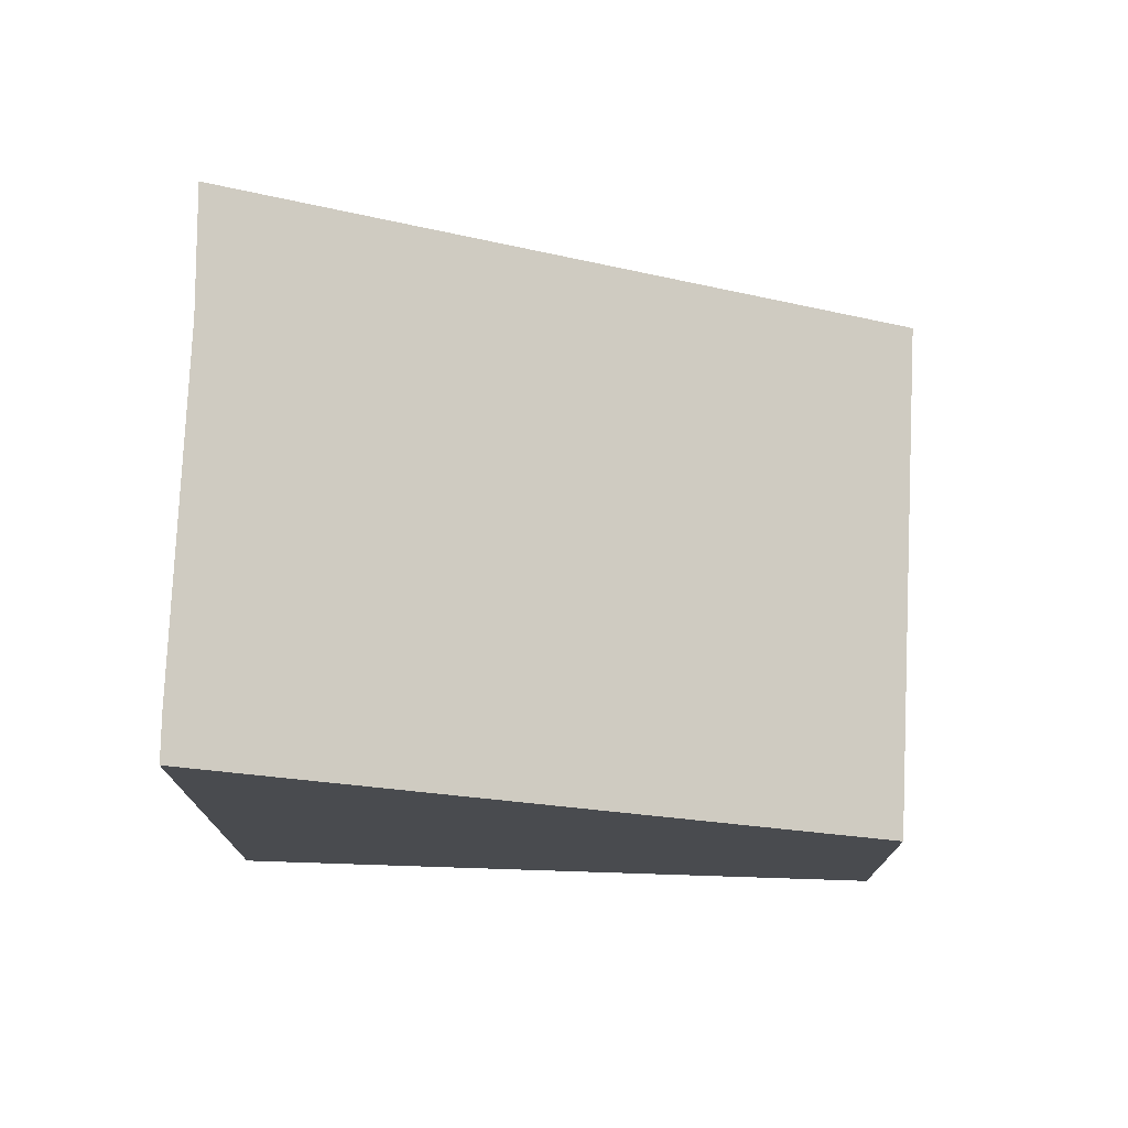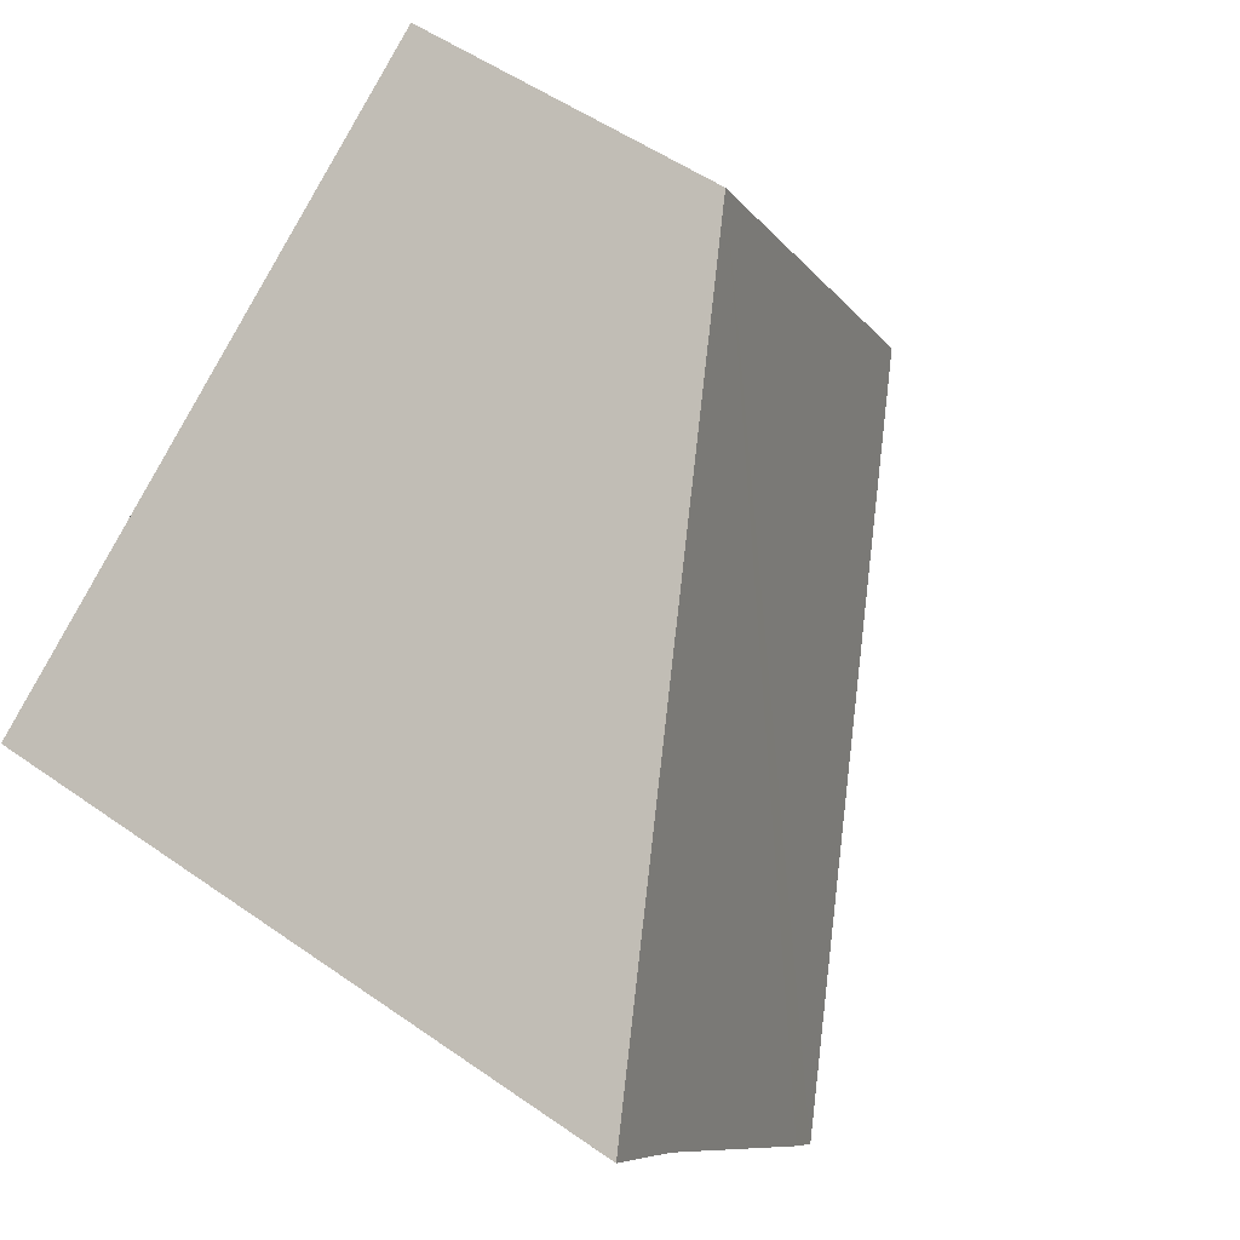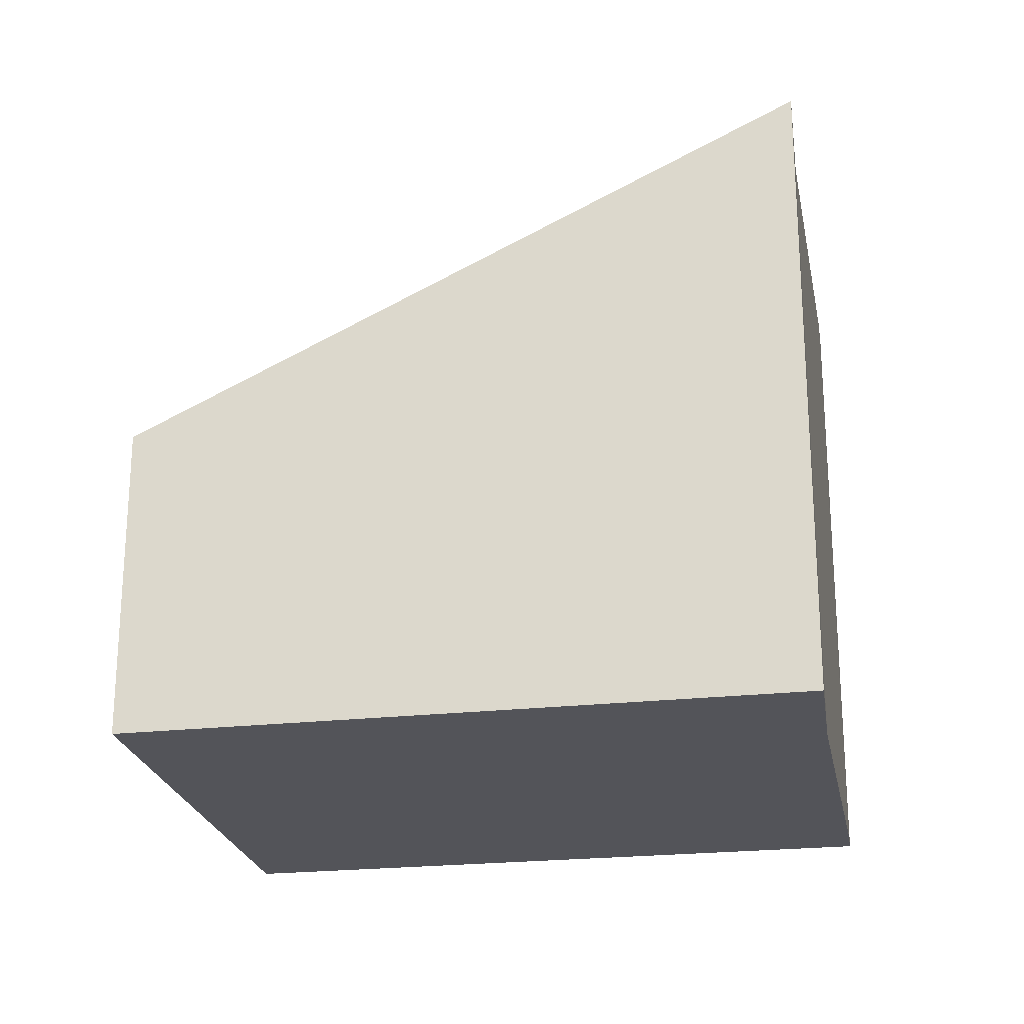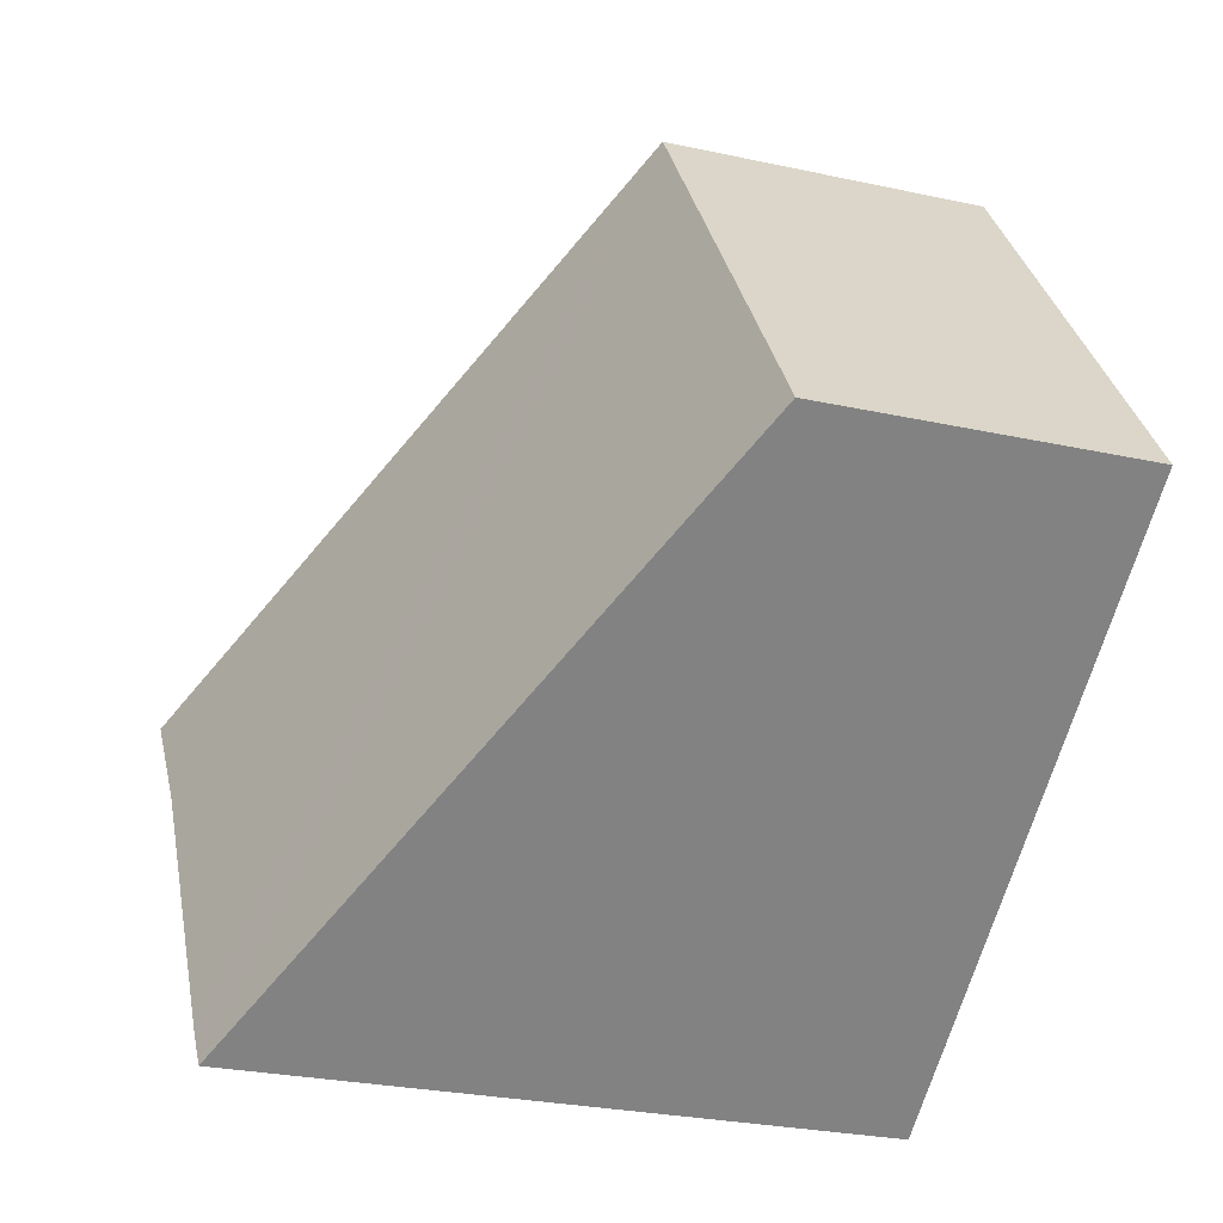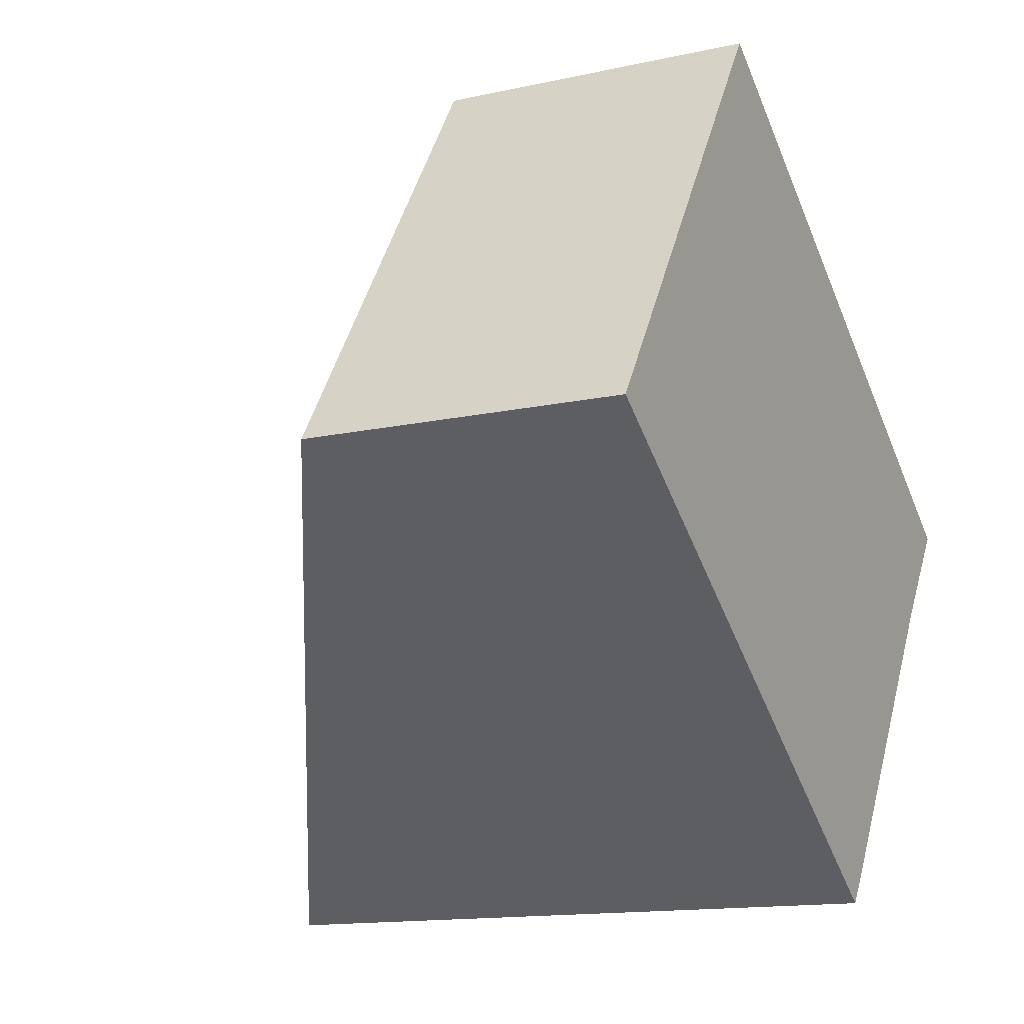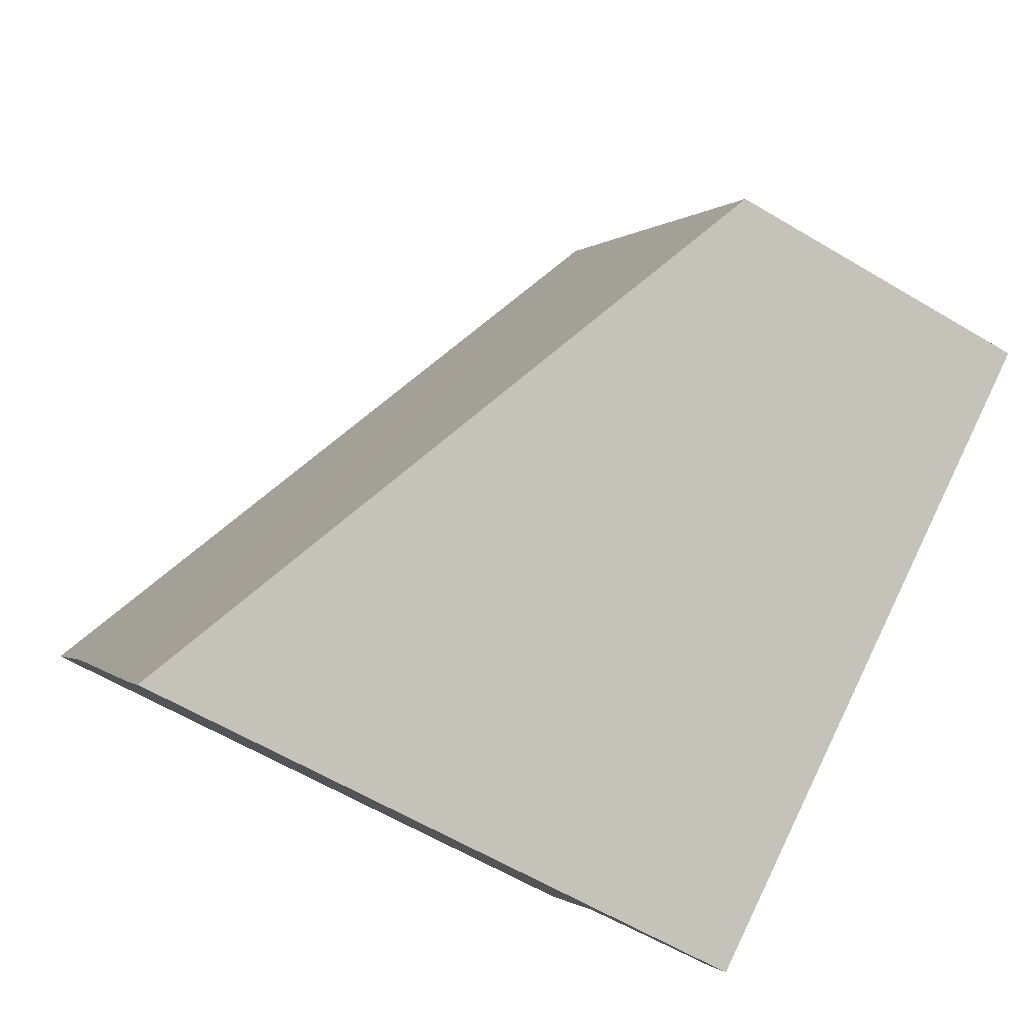
<metadata>
{"format":"obj","ext":"obj","renderer":"f3d","projection":"perspective","resolution":1024,"background":"white","views":[{"elev":76.2,"azim":-143.7,"up":"+Y"},{"elev":52.7,"azim":127.0,"up":"+Z"},{"elev":-23.7,"azim":44.5,"up":"+Y"},{"elev":-27.3,"azim":-108.6,"up":"+Z"},{"elev":-13.9,"azim":-63.6,"up":"+Z"},{"elev":-60.3,"azim":-121.5,"up":"+Z"}]}
</metadata>
<code>
v  5.942 4.835 -0.36
v  2.199 2.414 3.326
v  6.518 4.857 0.427
v  4.431 4.828 -2.616
v  4.231 4.822 -2.899
v  0 2.414 1.478e-16
v  4.231 1.775e-16 -2.899
v  0 0 0
v  2.199 -2.037e-16 3.326
v  6.518 -2.615e-17 0.427
v  4.431 1.602e-16 -2.616
v  5.942 2.204e-17 -0.36
g defaultobject
f 1 2 3
f 2 1 4
f 2 4 5
f 2 5 6
f 7 6 5
f 6 7 8
f 8 2 6
f 2 8 9
f 2 10 3
f 10 2 9
f 11 5 4
f 5 11 7
f 10 1 3
f 1 10 12
f 12 4 1
f 4 12 11
f 7 9 8
f 9 7 12
f 9 12 10
f 12 7 11

</code>
